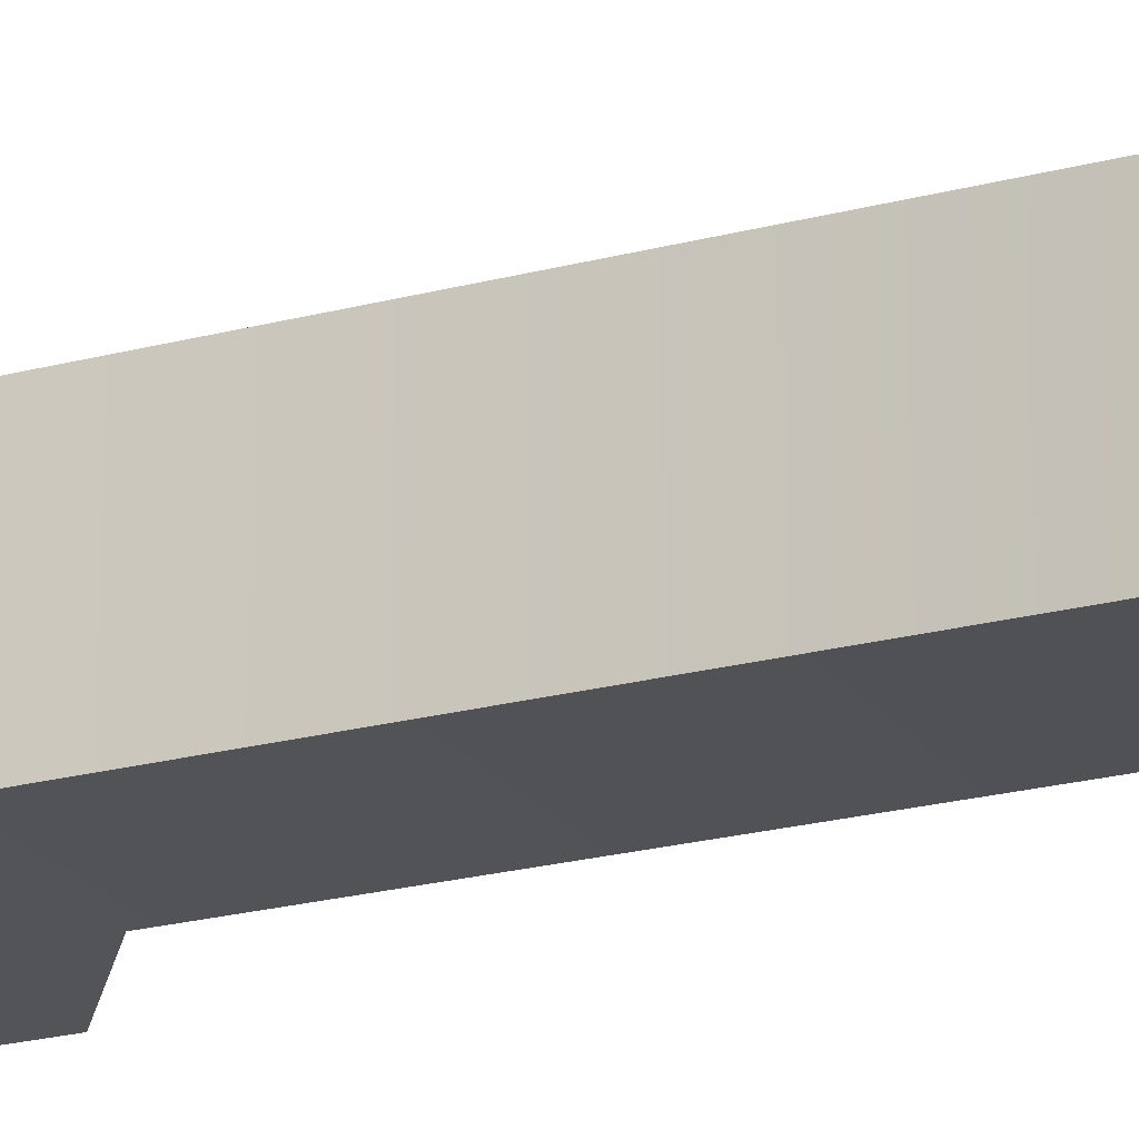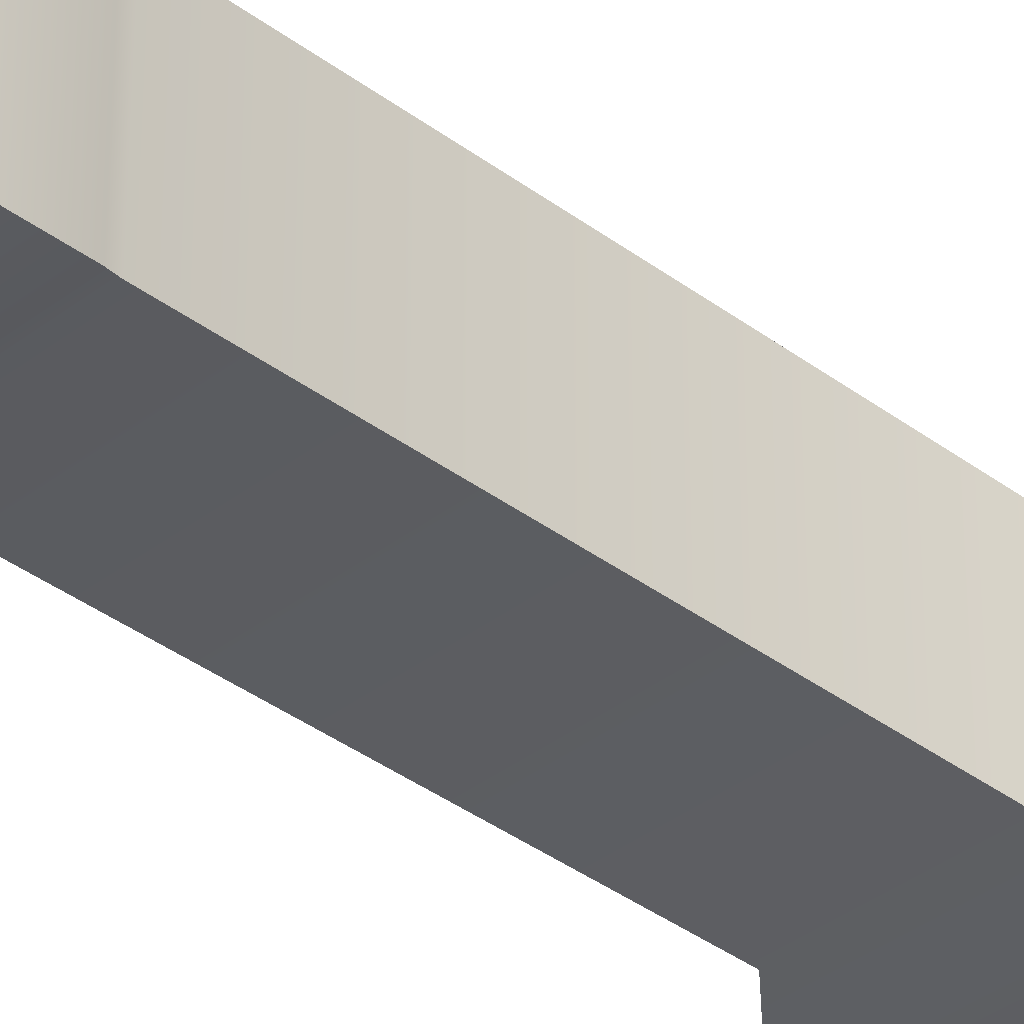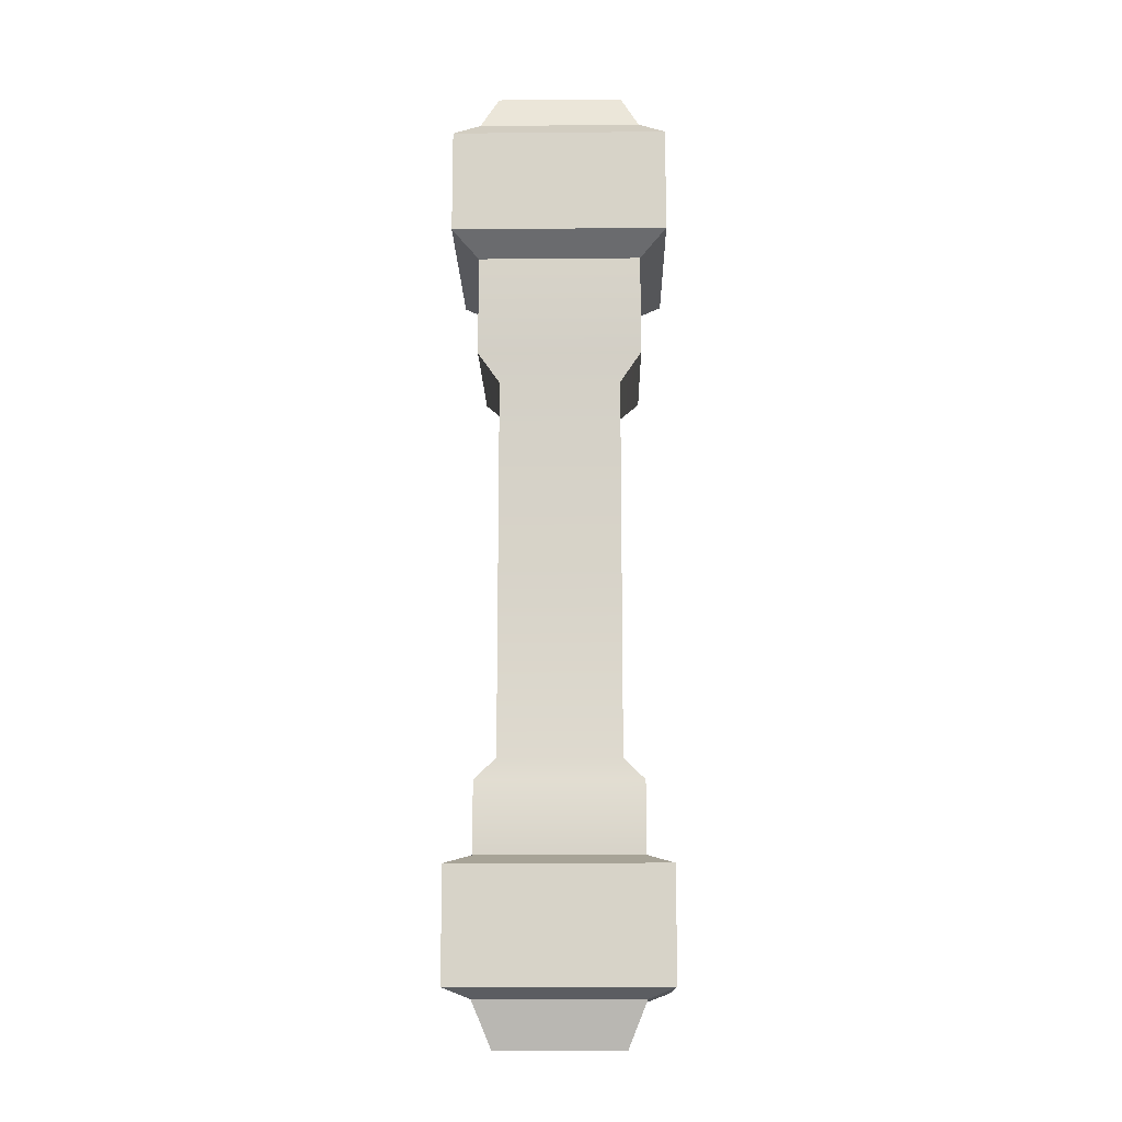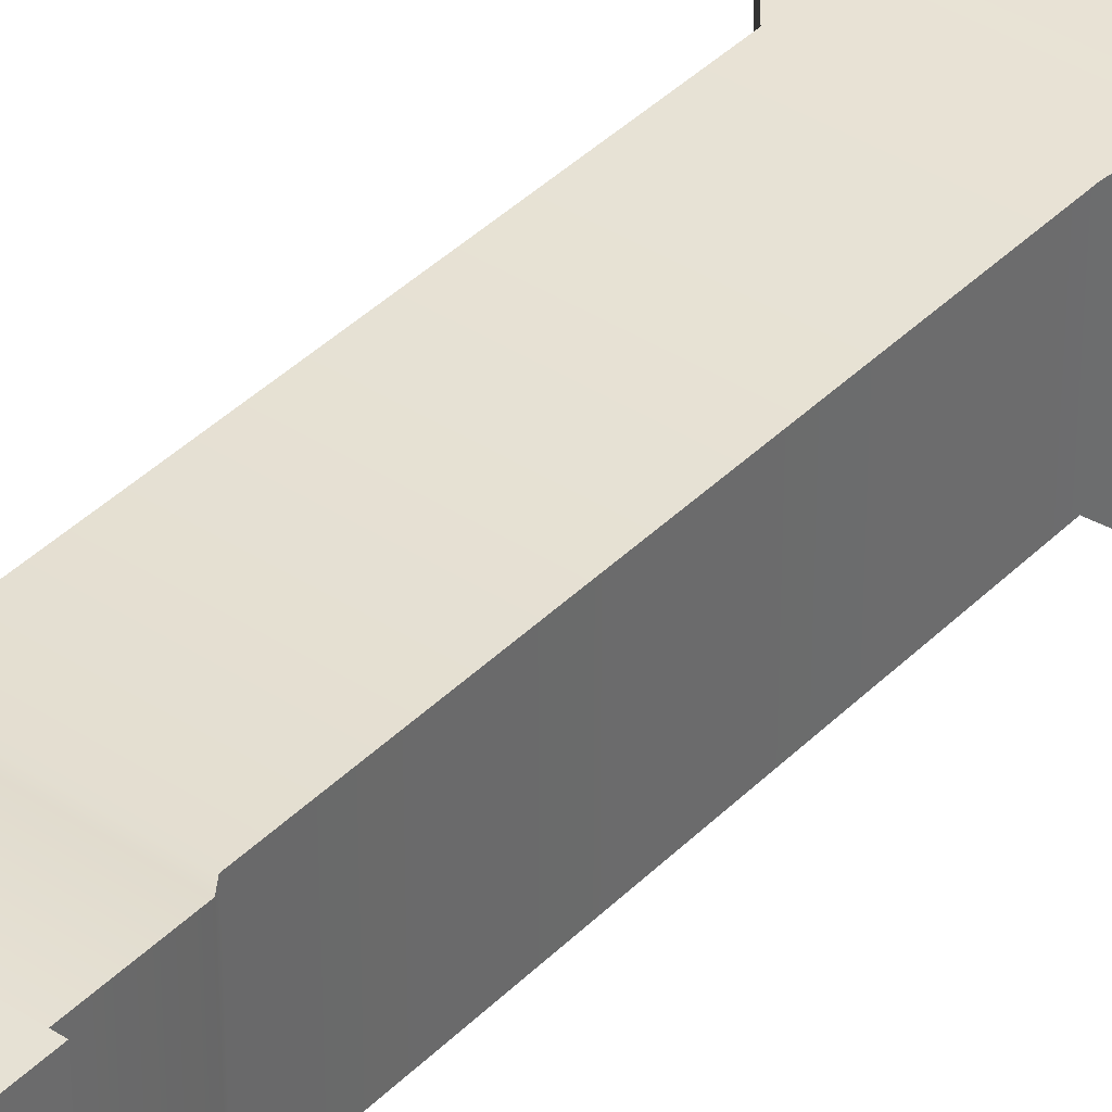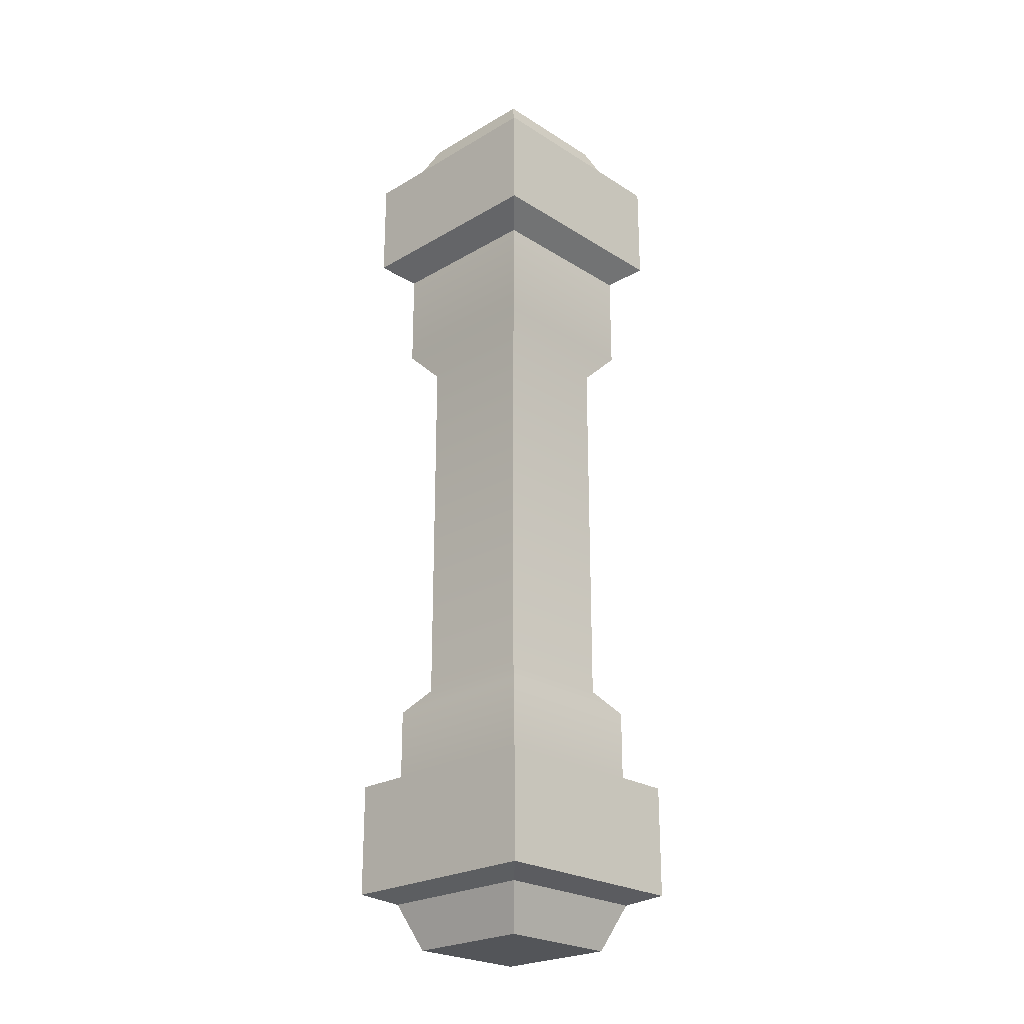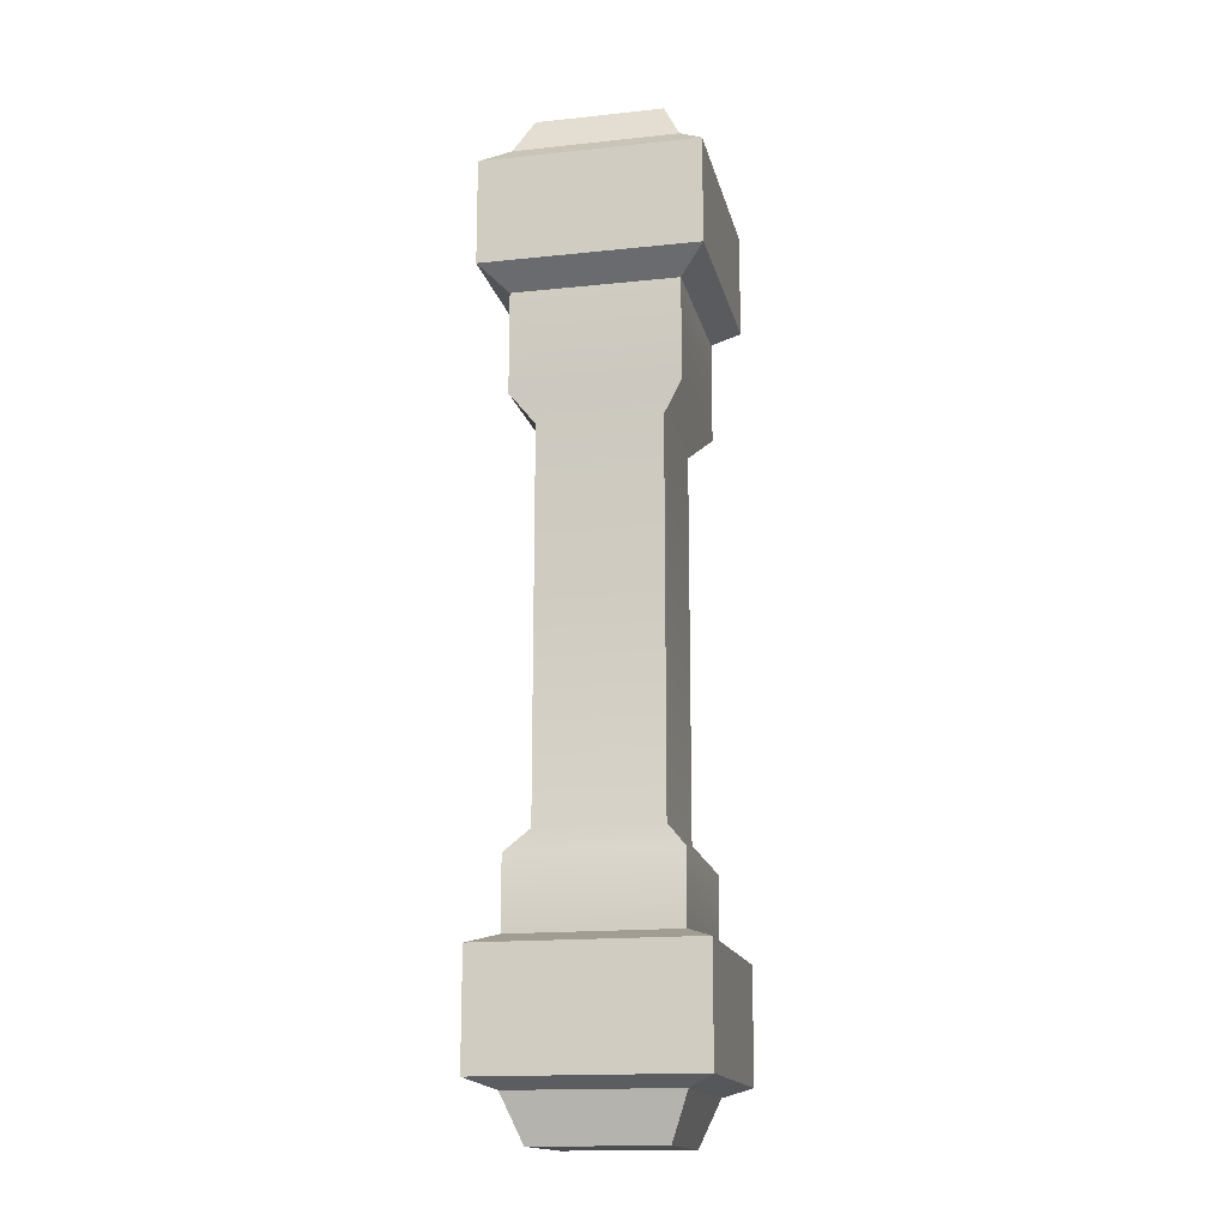
<metadata>
{"format":"obj","ext":"obj","renderer":"f3d","projection":"perspective","resolution":1024,"background":"white","views":[{"elev":-21.3,"azim":-64.2,"up":"+Z"},{"elev":-36.3,"azim":45.4,"up":"+Z"},{"elev":-14.3,"azim":91.1,"up":"+Y"},{"elev":39.1,"azim":39.0,"up":"+Z"},{"elev":-24.3,"azim":-46.0,"up":"+Y"},{"elev":-16.0,"azim":-77.6,"up":"+Y"}]}
</metadata>
<code>
v -7.442 -58.01 7.442
v 7.442 -58.01 7.442
v -7.442 55.32 7.442
v 7.442 55.32 7.442
v -7.442 55.32 -7.442
v 7.442 55.32 -7.442
v -7.442 -58.01 -7.442
v 7.442 -58.01 -7.442
v -9.607 -52.64 9.608
v 9.605 -52.64 9.608
v 9.605 -52.64 -9.605
v -9.607 -52.64 -9.605
v -9.607 -37.17 -9.605
v 9.605 -37.17 -9.605
v 9.605 -37.17 9.608
v -9.607 -37.17 9.608
v -9.607 33.38 -9.605
v 9.605 33.38 -9.605
v 9.605 33.38 9.608
v -9.607 33.38 9.608
v -9.607 50.76 -9.605
v 9.605 50.76 -9.605
v 9.605 50.76 9.608
v -9.607 50.76 9.608
v -12.66 -51.47 12.66
v 12.66 -51.47 12.66
v 12.66 -38.34 12.66
v -12.66 -38.34 12.66
v -12.66 -38.34 -12.66
v 12.66 -38.34 -12.66
v 12.66 -51.47 -12.66
v -12.66 -51.47 -12.66
v -12.66 48.27 -12.66
v 12.66 48.27 -12.66
v 12.66 35.87 -12.66
v -12.66 35.87 -12.66
v 12.66 35.87 12.66
v 12.66 48.27 12.66
v -12.66 35.87 12.66
v -12.66 48.27 12.66
v 9.605 21.5 9.608
v 9.605 21.5 -9.605
v -9.607 21.5 -9.605
v -9.607 21.5 9.608
v 9.605 -28.87 9.608
v 9.605 -28.87 -9.605
v -9.607 -28.87 -9.605
v -9.607 -28.87 9.608
v 7.154 -26 -7.153
v 7.154 -26 7.155
v -7.154 -26 7.155
v -7.154 -26 -7.153
v 7.154 18.67 -7.153
v 7.154 18.67 7.155
v -7.154 18.67 7.155
v -7.154 18.67 -7.153
f 25 26 27 28
f 3 4 6 5
f 29 30 31 32
f 7 8 2 1
f 26 31 30 27
f 32 25 28 29
f 1 2 10 9
f 2 8 11 10
f 12 11 8 7
f 7 1 9 12
f 17 18 42 43
f 41 42 18 19
f 44 41 19 20
f 43 44 20 17
f 33 34 35 36
f 37 35 34 38
f 39 37 38 40
f 36 39 40 33
f 5 6 22 21
f 23 22 6 4
f 24 23 4 3
f 21 24 3 5
f 9 10 26 25
f 15 16 28 27
f 13 14 30 29
f 11 12 32 31
f 10 11 31 26
f 14 15 27 30
f 12 9 25 32
f 16 13 29 28
f 21 22 34 33
f 18 17 36 35
f 19 18 35 37
f 22 23 38 34
f 20 19 37 39
f 23 24 40 38
f 17 20 39 36
f 24 21 33 40
f 45 46 49 50
f 52 49 46 47
f 47 48 51 52
f 48 45 50 51
f 15 14 46 45
f 47 46 14 13
f 13 16 48 47
f 16 15 45 48
f 50 49 53 54
f 51 50 54 55
f 52 51 55 56
f 56 53 49 52
f 54 53 42 41
f 55 54 41 44
f 56 55 44 43
f 43 42 53 56

</code>
